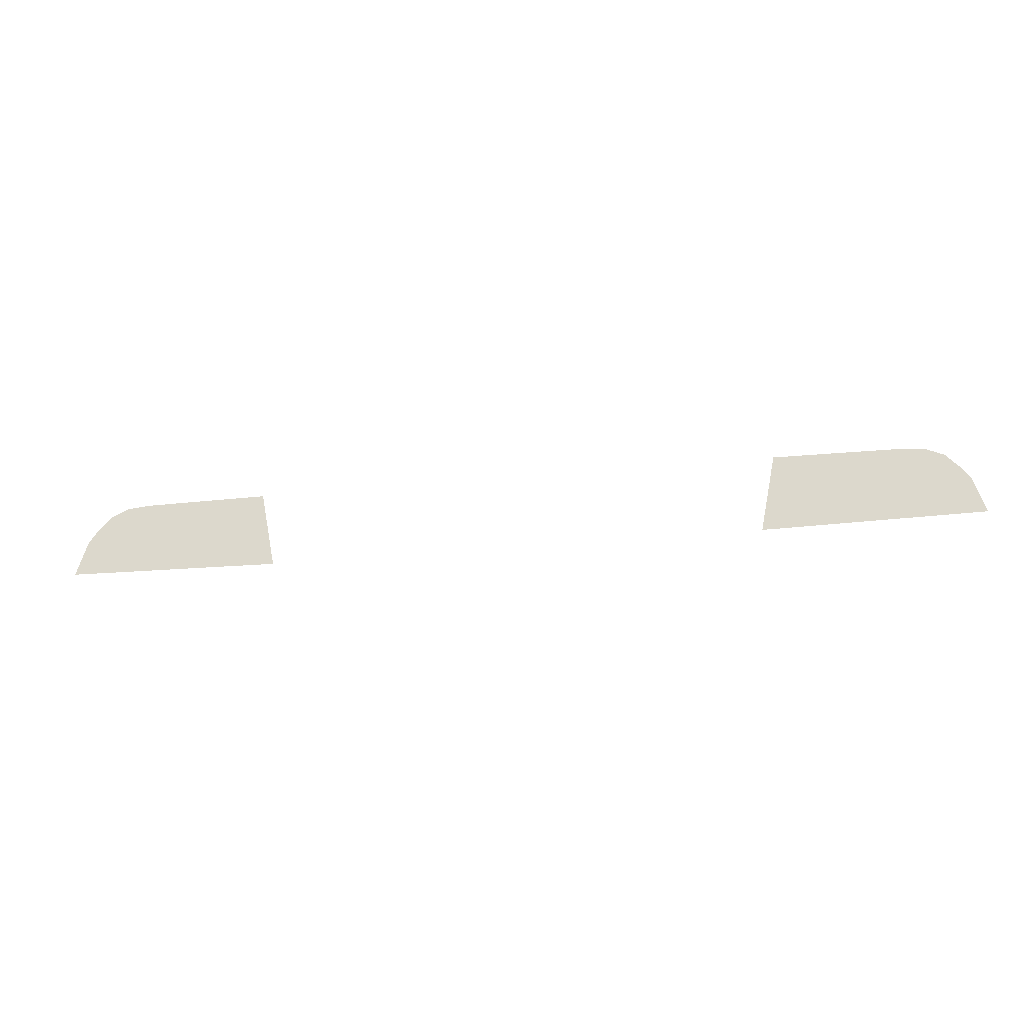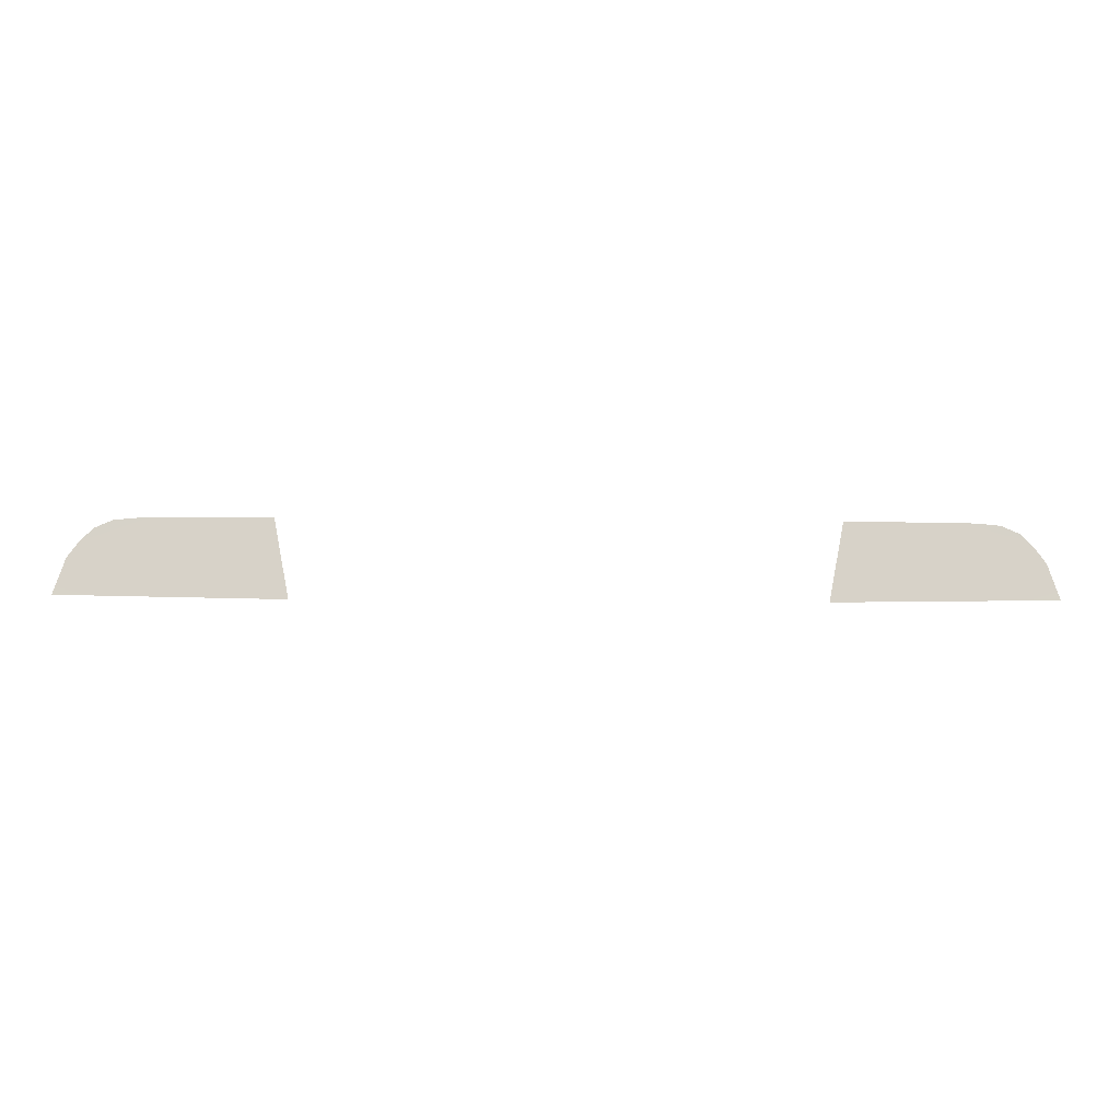
<metadata>
{"format":"obj","ext":"obj","renderer":"f3d","projection":"perspective","resolution":1024,"background":"white","views":[{"elev":-23.3,"azim":10.4,"up":"+Y"},{"elev":-12.0,"azim":-1.7,"up":"+Y"}]}
</metadata>
<code>
g Taillights_59
v -0.5626 0.7946 -1.989
v -0.4107 0.6687 -1.989
v -0.4355 0.7956 -1.989
v -0.7312 0.7529 -1.989
v -0.7471 0.7308 -1.989
v -0.7657 0.6739 -1.989
v -0.6422 0.7937 -1.989
v -0.679 0.7902 -1.989
v -0.7087 0.7771 -1.989
v 0.5626 0.7946 -1.989
v 0.4355 0.7956 -1.989
v 0.4106 0.6687 -1.989
v 0.7312 0.7529 -1.989
v 0.7471 0.7308 -1.989
v 0.7656 0.6739 -1.989
v 0.6422 0.7937 -1.989
v 0.679 0.7902 -1.989
v 0.7087 0.7771 -1.989
g Taillights_59_0
f 3 2 1
f 1 2 4
f 5 4 2
f 5 2 6
f 1 4 7
f 8 7 4
f 9 8 4
f 12 11 10
f 10 13 12
f 13 14 12
f 12 14 15
f 10 16 13
f 16 17 13
f 17 18 13

</code>
